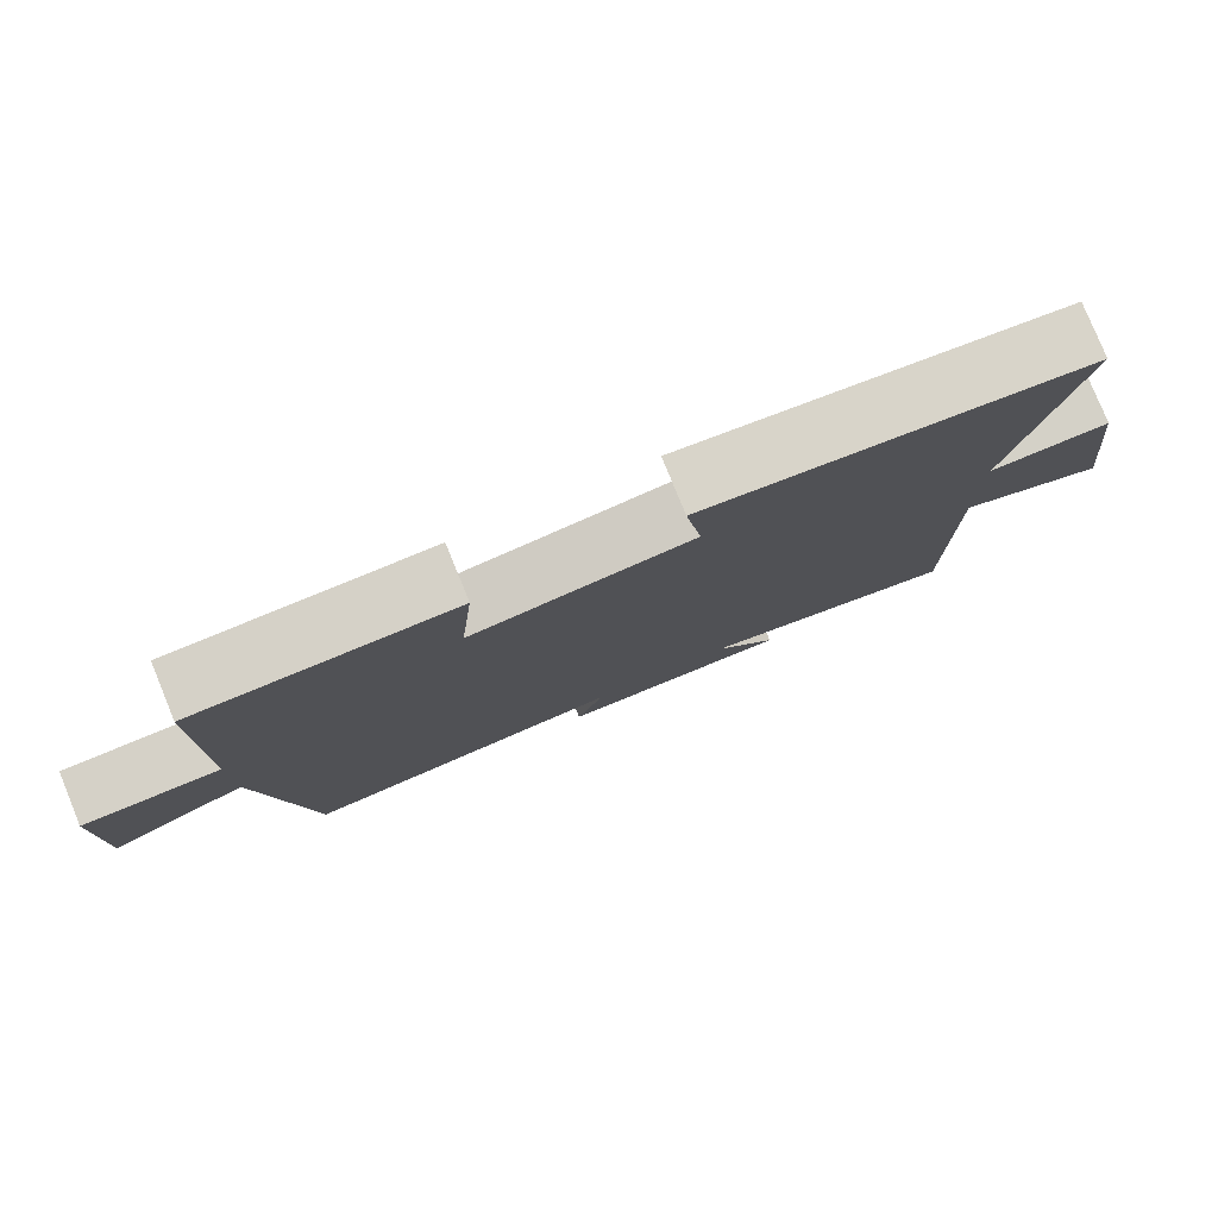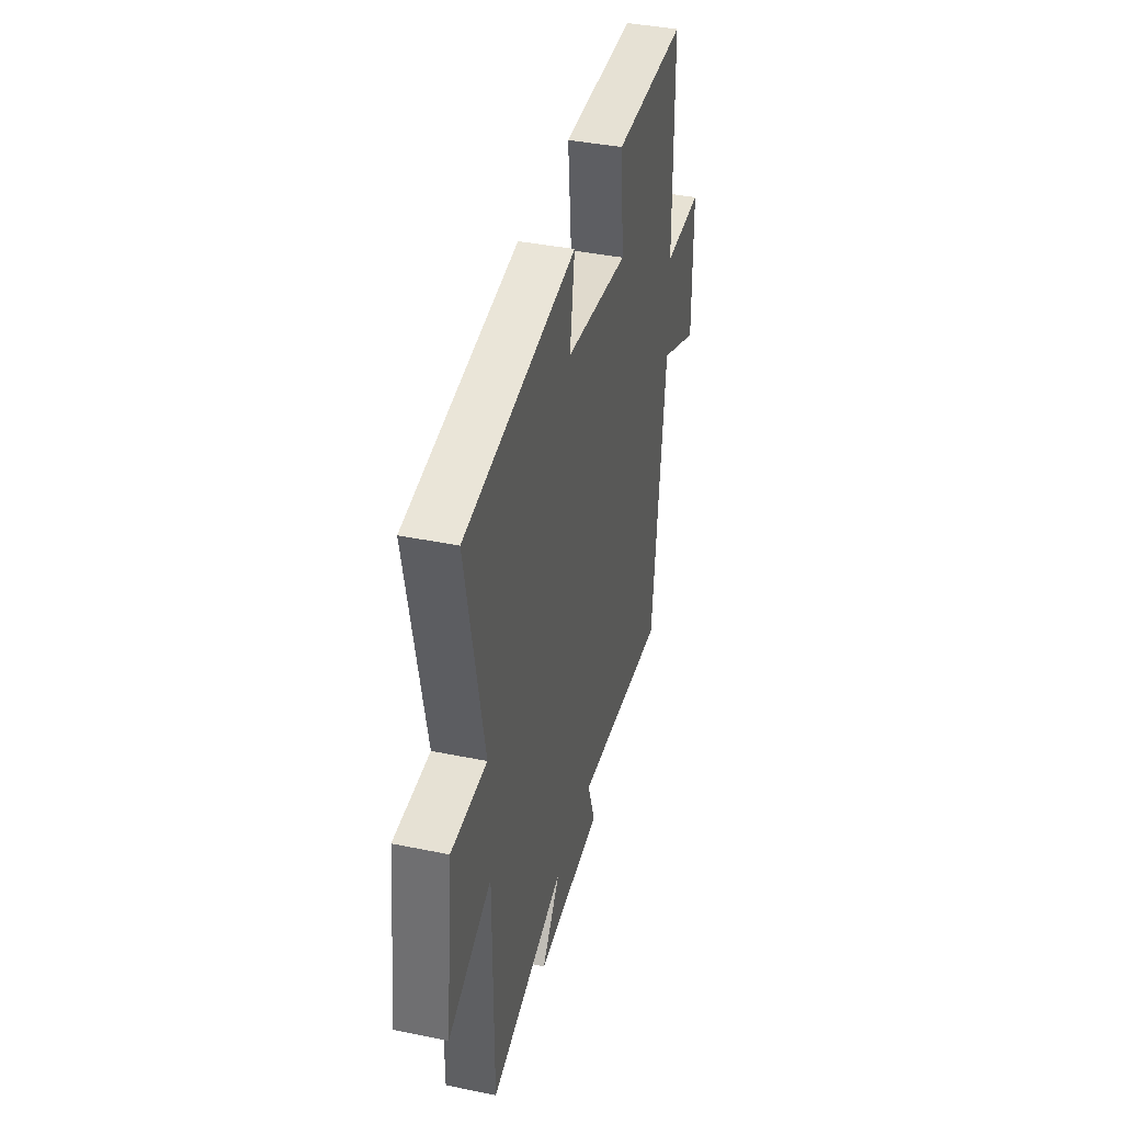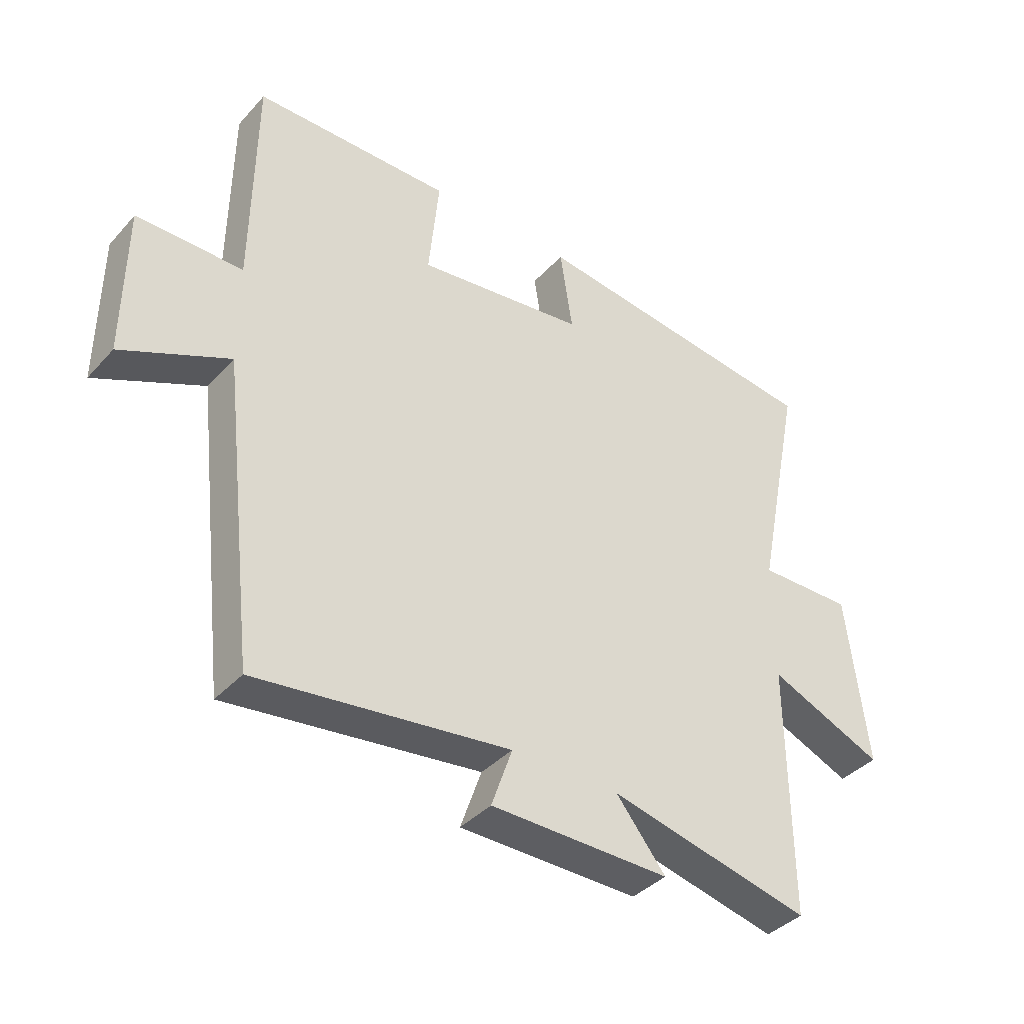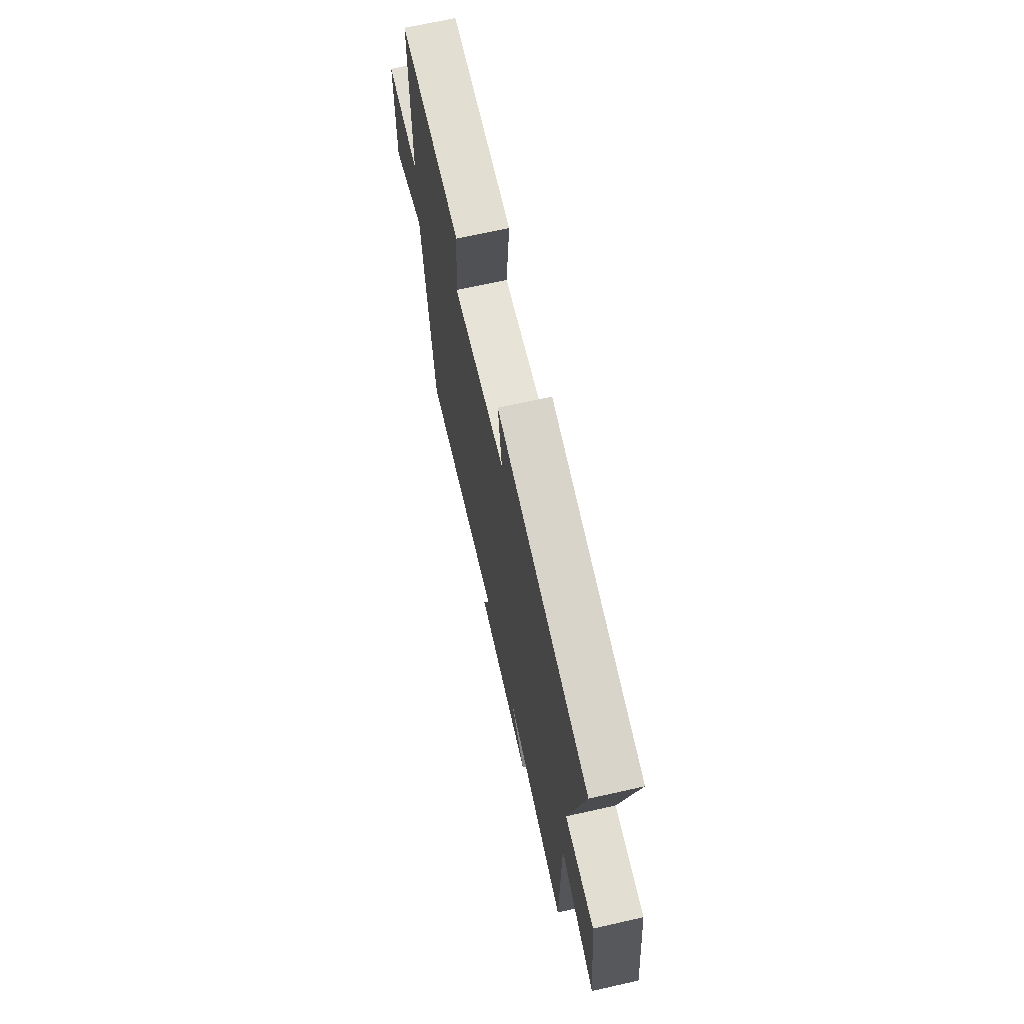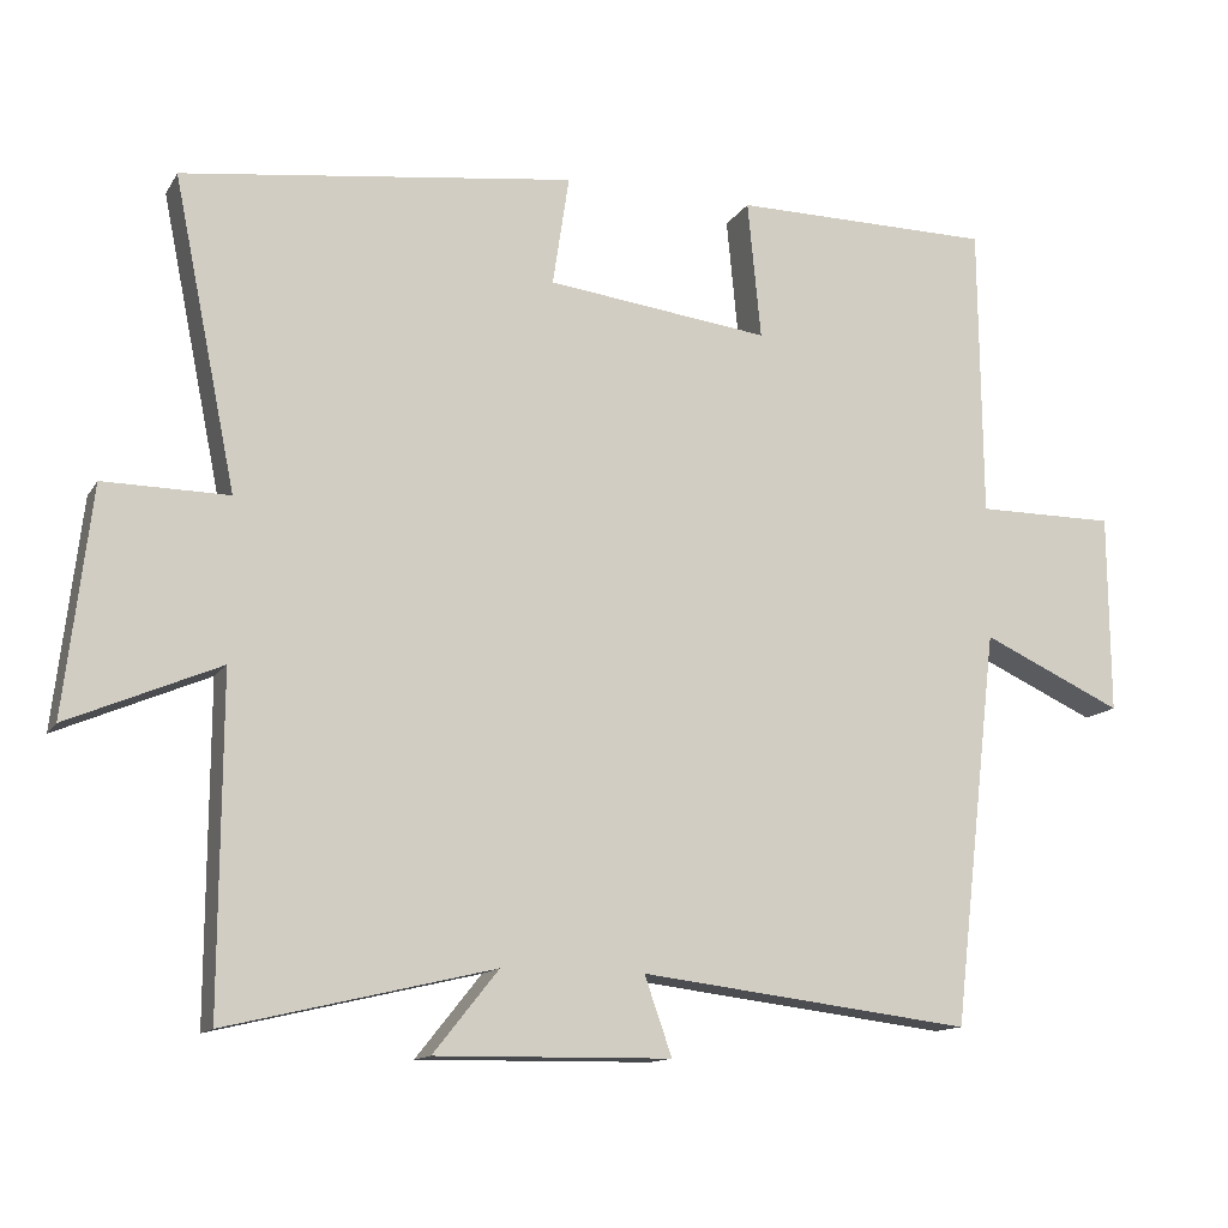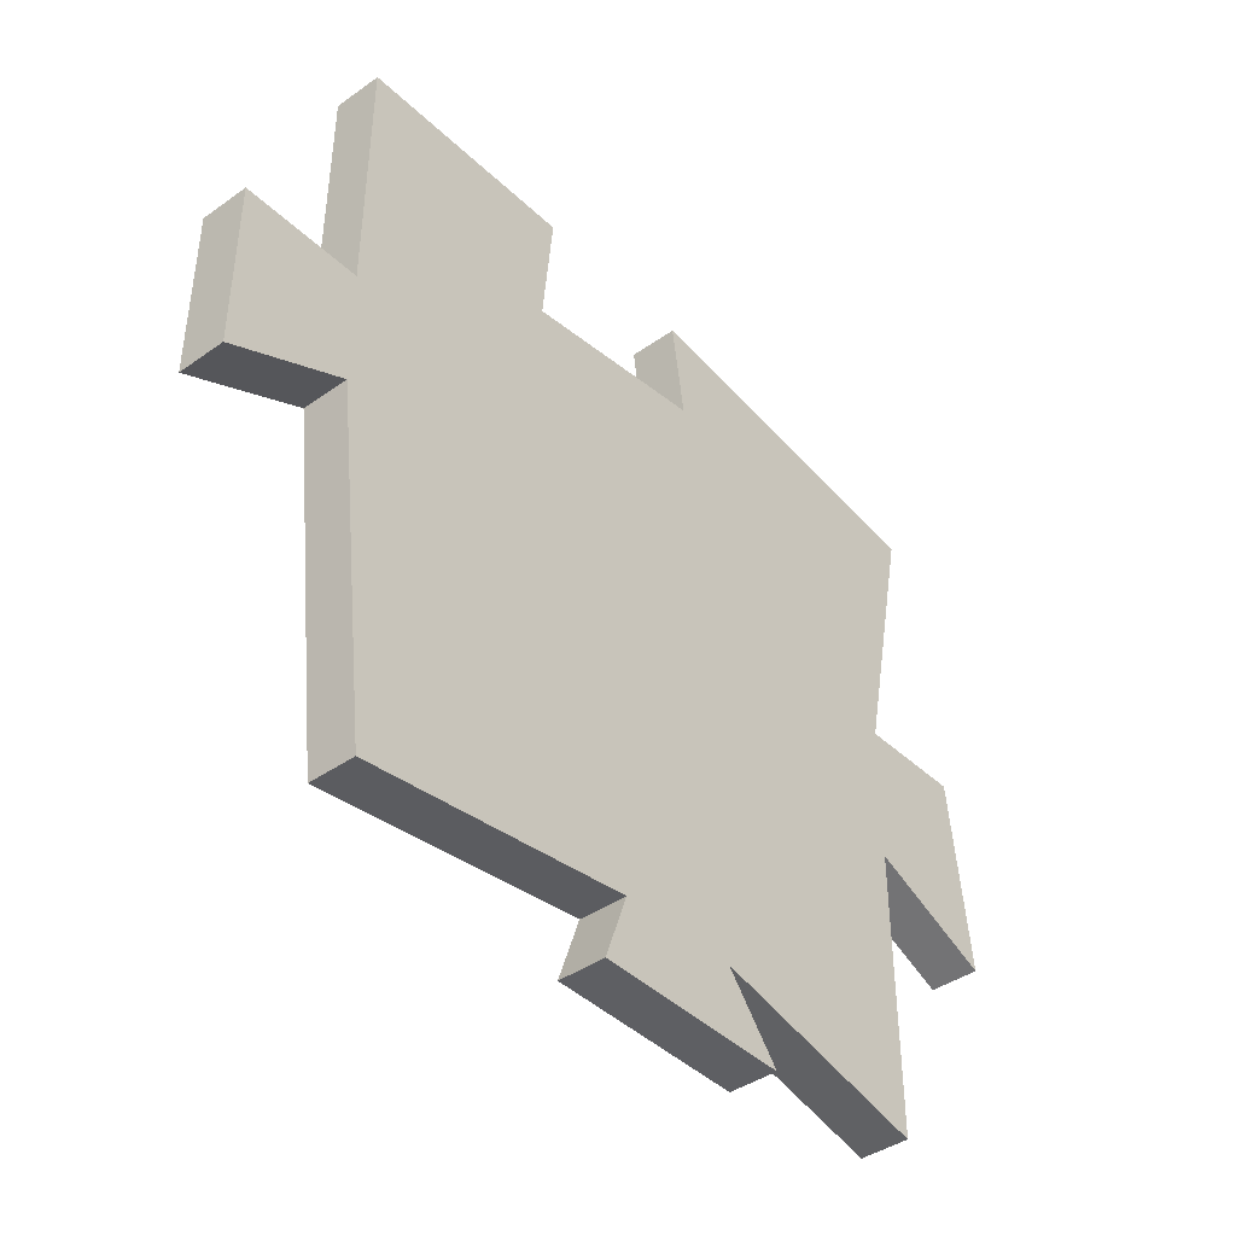
<metadata>
{"format":"obj","ext":"obj","renderer":"f3d","projection":"perspective","resolution":1024,"background":"white","views":[{"elev":79.3,"azim":-22.3,"up":"+Z"},{"elev":39.7,"azim":104.3,"up":"+Z"},{"elev":-38.7,"azim":-37.1,"up":"+Z"},{"elev":68.2,"azim":77.3,"up":"+Z"},{"elev":-13.1,"azim":159.6,"up":"+Z"},{"elev":-40.9,"azim":-49.2,"up":"+Z"}]}
</metadata>
<code>
v 0.502 0.07 -0.58
v 0.163 0.07 -0.5
v 0.246 0.07 -0.604
v -0.054 0.07 -0.6
v -0.019 0.07 -0.5
v -0.442 0.07 -0.552
v -0.5 0.07 -0.049
v -0.679 0.07 -0.131
v -0.677 0.07 0.123
v -0.5 0.07 0.123
v -0.496 0.07 0.497
v -0.165 0.07 0.5
v -0.182 0.07 0.324
v 0.102 0.07 0.36
v 0.081 0.07 0.5
v 0.58 0.07 0.438
v 0.5 0.07 0.044
v 0.659 0.07 0.046
v 0.693 0.07 -0.242
v 0.5 0.07 -0.16
v 0.502 0 -0.58
v 0.163 0 -0.5
v 0.246 0 -0.604
v -0.054 0 -0.6
v -0.019 0 -0.5
v -0.442 0 -0.552
v -0.5 0 -0.049
v -0.679 0 -0.131
v -0.677 0 0.123
v -0.5 0 0.123
v -0.496 0 0.497
v -0.165 0 0.5
v -0.182 0 0.324
v 0.102 0 0.36
v 0.081 0 0.5
v 0.58 0 0.438
v 0.5 0 0.044
v 0.659 0 0.046
v 0.693 0 -0.242
v 0.5 0 -0.16
f 17 18 19 20
f 14 15 16 17
f 13 14 17 20
f 10 11 12 13
f 20 1 2
f 13 20 2
f 10 13 2
f 7 8 9 10
f 5 6 7 10
f 2 3 4 5
f 2 5 10
f 40 39 38 37
f 37 36 35 34
f 40 37 34 33
f 33 32 31 30
f 22 21 40
f 22 40 33
f 22 33 30
f 30 29 28 27
f 30 27 26 25
f 25 24 23 22
f 30 25 22
f 1 21 22 2
f 2 22 23 3
f 3 23 24 4
f 4 24 25 5
f 5 25 26 6
f 6 26 27 7
f 7 27 28 8
f 8 28 29 9
f 9 29 30 10
f 10 30 31 11
f 11 31 32 12
f 12 32 33 13
f 13 33 34 14
f 14 34 35 15
f 15 35 36 16
f 16 36 37 17
f 17 37 38 18
f 18 38 39 19
f 19 39 40 20
f 20 40 21 1

</code>
